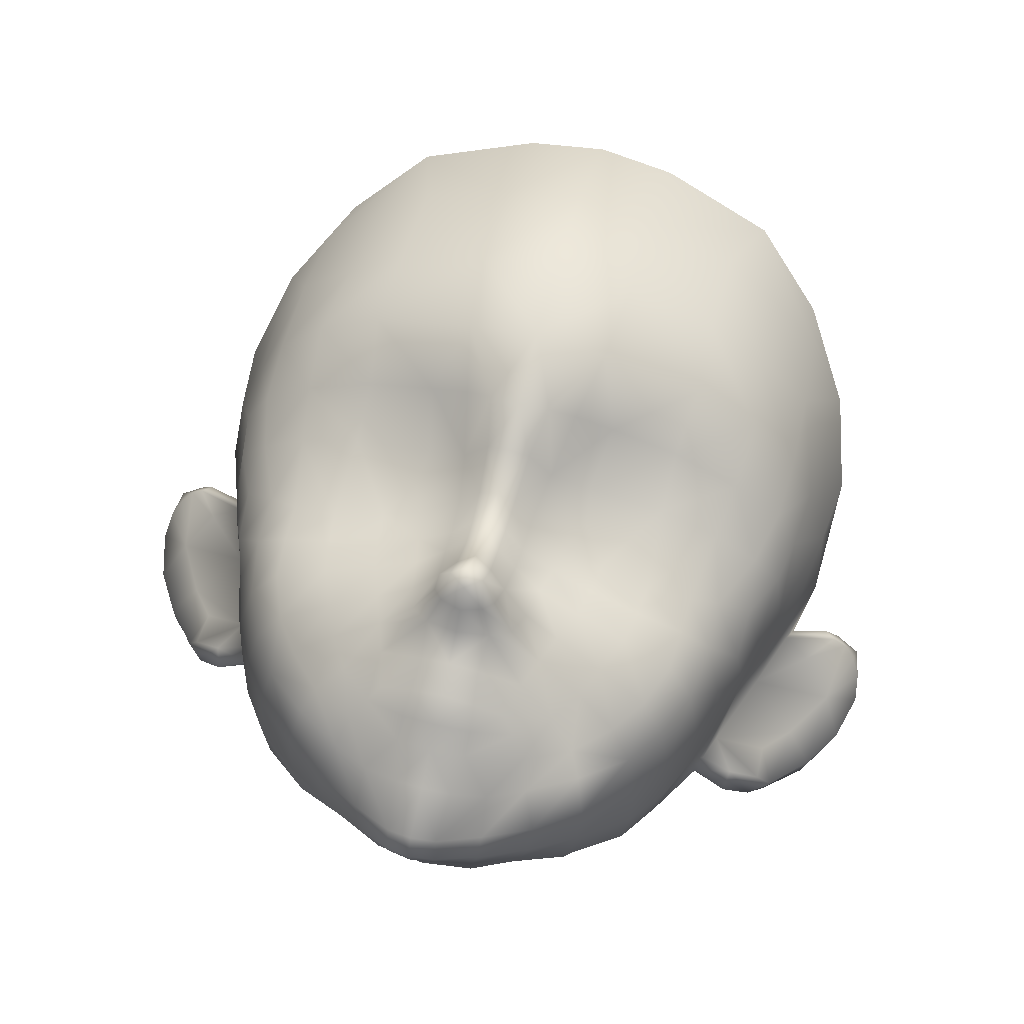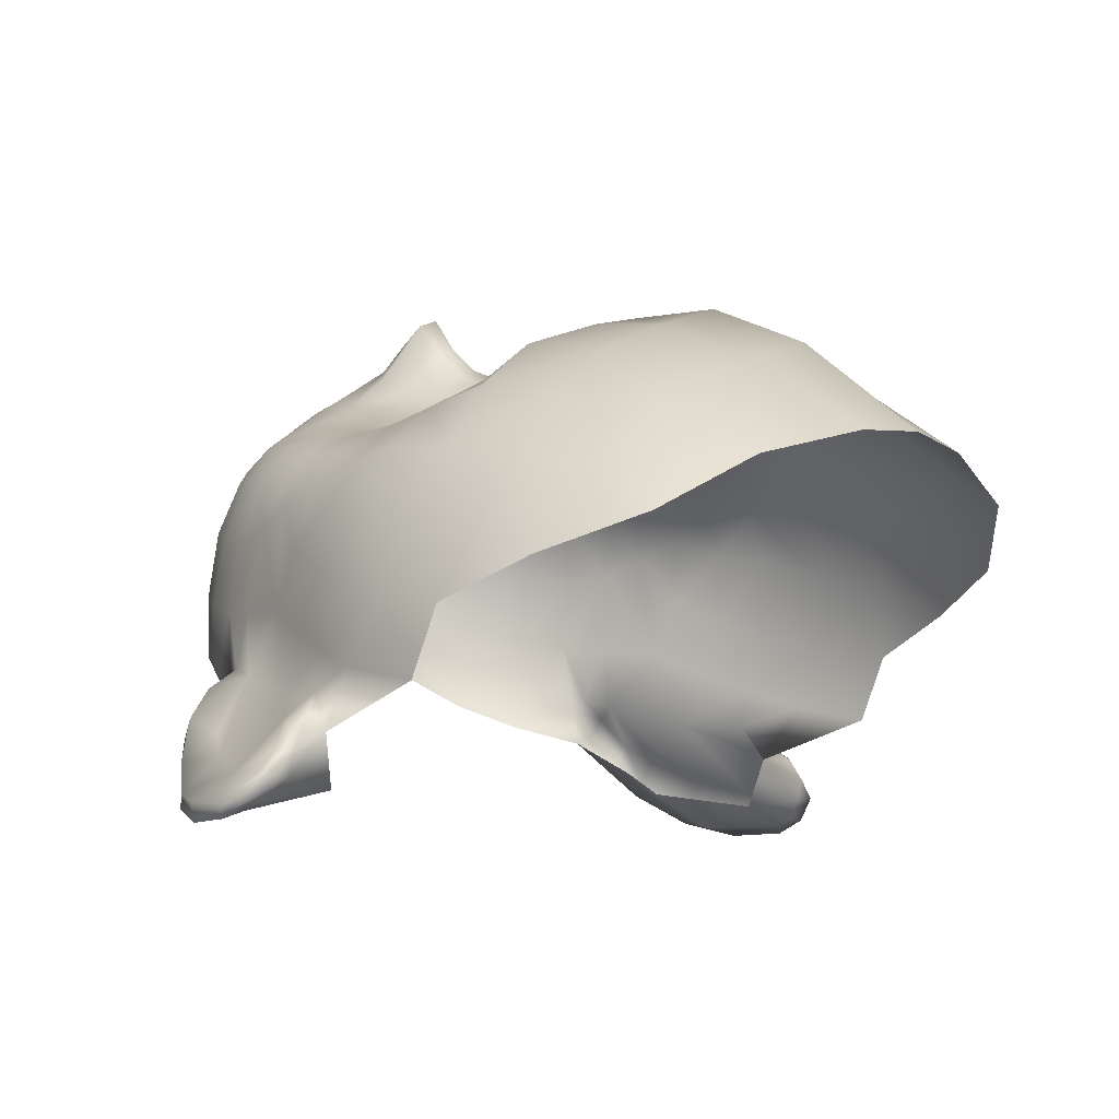
<metadata>
{"format":"obj","ext":"obj","renderer":"f3d","projection":"perspective","resolution":1024,"background":"white","views":[{"elev":67.9,"azim":14.1,"up":"+Z"},{"elev":-7.3,"azim":130.1,"up":"+Z"}]}
</metadata>
<code>
g Face
v 0.06577 1.572 0.07919
v 0.07331 1.569 0.06461
v 0.07238 1.552 0.06757
v 0.06619 1.553 0.08087
v 0.06526 1.537 0.0832
v 0.07094 1.536 0.0725
v 0.05265 1.573 0.09219
v 0.05479 1.554 0.0958
v 0.05355 1.538 0.09355
v 0.0688 1.525 0.0743
v 0.06212 1.525 0.08245
v 0.0637 1.514 0.07781
v 0.05588 1.511 0.08618
v 0.05176 1.525 0.09139
v 0.07843 1.548 0.05084
v 0.07434 1.534 0.05412
v 0.08057 1.565 0.04699
v 0.03932 1.574 0.1034
v 0.03931 1.598 0.09369
v 0.05227 1.595 0.08447
v 0.04566 1.619 0.07554
v 0.01874 1.599 0.1017
v 0.01852 1.625 0.08321
v -1.711e-21 1.627 0.08518
v -1.693e-21 1.599 0.1079
v 0.01835 1.574 0.1124
v 0.03972 1.554 0.1074
v 0.01651 1.554 0.1157
v 0.02225 1.539 0.1073
v 0.01326 1.538 0.112
v -1.665e-21 1.554 0.12
v -1.678e-21 1.574 0.119
v 0.007096 1.537 0.1152
v 0.01058 1.525 0.1054
v 0.0199 1.527 0.09872
v 0.03791 1.539 0.1015
v 0.03783 1.526 0.09691
v 0.004993 1.526 0.112
v 0.00433 1.515 0.1092
v 0.008924 1.514 0.1043
v 0.0211 1.518 0.09753
v 0.01785 1.511 0.09837
v 0.01635 1.503 0.101
v 0.008559 1.505 0.1056
v 0.008316 1.499 0.109
v 0.01487 1.497 0.1041
v 0.02712 1.51 0.09496
v 0.02599 1.502 0.09791
v 0.0244 1.495 0.1007
v 0.03622 1.492 0.09633
v 0.03778 1.5 0.09454
v 0.02712 1.51 0.09496
v 0.03859 1.507 0.09311
v 0.0489 1.508 0.09042
v 0.02148 1.486 0.104
v 0.01357 1.489 0.1084
v 0.003988 1.507 0.1101
v 0.003818 1.501 0.1125
v 0.003941 1.494 0.1183
v 0.007683 1.492 0.114
v 0.003825 1.488 0.1268
v 0.006947 1.485 0.1205
v 0.01166 1.483 0.1126
v 0.004809 1.483 0.122
v 0.007281 1.479 0.1161
v 0.01891 1.479 0.106
v 0.01647 1.472 0.1081
v 0.006607 1.471 0.1126
v -1.612e-21 1.471 0.1145
v -1.616e-21 1.478 0.1179
v 0.003825 1.488 0.1268
v -1.628e-21 1.496 0.1205
v -1.624e-21 1.49 0.1285
v -1.621e-21 1.485 0.1269
v -1.619e-21 1.481 0.1224
v 0.0247 1.468 0.1016
v 0.02947 1.476 0.09967
v 0.01434 1.464 0.1071
v 0.01712 1.461 0.1042
v 0.03261 1.483 0.09845
v 0.03622 1.492 0.09633
v 0.04421 1.48 0.09228
v 0.04802 1.49 0.0913
v 0.04872 1.499 0.09103
v 0.05628 1.5 0.08461
v 0.05439 1.487 0.08286
v 0.06061 1.494 0.07084
v 0.05766 1.483 0.06868
v 0.05854 1.481 0.05299
v 0.06261 1.491 0.05133
v 0.06625 1.505 0.05036
v 0.06325 1.503 0.07404
v 0.06746 1.511 0.06391
v 0.07146 1.523 0.05731
v 0.07182 1.518 0.04421
v 0.07543 1.528 0.03998
v 0.07023 1.512 0.03205
v 0.06327 1.493 0.03726
v 0.06095 1.486 0.03921
v 0.05349 1.47 0.05497
v 0.05276 1.473 0.07043
v 0.05192 1.47 0.03886
v 0.04557 1.46 0.04472
v 0.0468 1.461 0.0586
v 0.0408 1.46 0.03765
v 0.04904 1.473 0.03188
v 0.03408 1.45 0.05218
v 0.0329 1.451 0.04435
v 0.02086 1.446 0.04808
v 0.0233 1.445 0.05868
v 0.01165 1.441 0.05131
v 0.01278 1.44 0.06504
v -1.592e-21 1.439 0.0534
v -1.59e-21 1.437 0.06714
v 0.05977 1.483 0.03648
v 0.05854 1.481 0.05299
v 0.05796 1.486 0.02766
v -1.588e-21 1.433 0.08287
v 0.005692 1.434 0.0821
v 0.0148 1.437 0.08116
v 0.02554 1.444 0.07318
v 0.03558 1.451 0.06568
v 0.005495 1.433 0.088
v -1.587e-21 1.432 0.09011
v 0.005582 1.436 0.09394
v -1.589e-21 1.435 0.09553
v -1.596e-21 1.446 0.09991
v 0.006428 1.446 0.09873
v -1.601e-21 1.453 0.1059
v 0.007953 1.454 0.104
v 0.007843 1.459 0.1069
v -1.604e-21 1.458 0.1084
v 0.007307 1.464 0.1099
v -1.608e-21 1.464 0.1116
v 0.01504 1.441 0.08815
v 0.01442 1.448 0.09717
v 0.0205 1.457 0.1
v 0.03068 1.463 0.09565
v 0.03852 1.472 0.093
v 0.04375 1.468 0.08503
v 0.04962 1.476 0.08364
v 0.04641 1.464 0.0734
v 0.03574 1.454 0.07803
v 0.0334 1.459 0.09004
v 0.02556 1.447 0.08283
v 0.02267 1.452 0.09435
v 0.0647 1.591 0.07273
v 0.06277 1.606 0.06358
v 0.0751 1.585 0.05545
v -1.653e-21 1.535 0.1181
v -1.653e-21 1.535 0.1181
v -1.646e-21 1.525 0.1148
v -1.64e-21 1.515 0.1114
v -1.635e-21 1.508 0.1122
v -1.632e-21 1.502 0.1145
v -1.665e-21 1.554 0.12
v -0.007096 1.537 0.1152
v -0.01651 1.554 0.1157
v -0.01835 1.574 0.1124
v -0.03972 1.554 0.1074
v -0.03932 1.574 0.1034
v -0.02225 1.539 0.1073
v -0.01326 1.538 0.112
v -1.678e-21 1.574 0.119
v -0.01058 1.525 0.1054
v -0.0199 1.527 0.09872
v -0.03791 1.539 0.1015
v -0.03783 1.526 0.09691
v -0.004993 1.526 0.112
v -0.00433 1.515 0.1092
v -0.008924 1.514 0.1043
v -0.0211 1.518 0.09753
v -0.01785 1.511 0.09837
v -0.01635 1.503 0.101
v -0.008559 1.505 0.1056
v -0.008316 1.499 0.109
v -0.01487 1.497 0.1041
v -0.02712 1.51 0.09496
v -0.02599 1.502 0.09791
v -0.0244 1.495 0.1007
v -0.03622 1.492 0.09633
v -0.03778 1.5 0.09454
v -0.02712 1.51 0.09496
v -0.03859 1.507 0.09311
v -0.05176 1.525 0.09139
v -0.0489 1.508 0.09042
v -0.02148 1.486 0.104
v -0.01357 1.489 0.1084
v -0.003988 1.507 0.1101
v -0.003818 1.501 0.1125
v -0.003941 1.494 0.1183
v -0.007683 1.492 0.114
v -0.003825 1.488 0.1268
v -0.006947 1.485 0.1205
v -0.01166 1.483 0.1126
v -1.628e-21 1.496 0.1205
v -0.003825 1.488 0.1268
v -0.004809 1.483 0.122
v -0.01166 1.483 0.1126
v -0.007281 1.479 0.1161
v -0.01891 1.479 0.106
v -0.01647 1.472 0.1081
v -0.006607 1.471 0.1126
v -1.612e-21 1.471 0.1145
v -1.616e-21 1.478 0.1179
v -1.624e-21 1.49 0.1285
v -1.621e-21 1.485 0.1269
v -1.619e-21 1.481 0.1224
v -1.608e-21 1.464 0.1116
v -0.007307 1.464 0.1099
v -1.604e-21 1.458 0.1084
v -0.007843 1.459 0.1069
v -1.601e-21 1.453 0.1059
v -0.007953 1.454 0.104
v -0.01434 1.464 0.1071
v -0.006428 1.446 0.09873
v -0.01442 1.448 0.09717
v -1.596e-21 1.446 0.09991
v -0.005582 1.436 0.09394
v -1.589e-21 1.435 0.09553
v -1.587e-21 1.432 0.09011
v -0.005495 1.433 0.088
v -1.588e-21 1.433 0.08287
v -0.005692 1.434 0.0821
v -0.01278 1.44 0.06504
v -1.59e-21 1.437 0.06714
v -1.592e-21 1.439 0.0534
v -0.01165 1.441 0.05131
v -0.0233 1.445 0.05868
v -0.02086 1.446 0.04808
v -0.03408 1.45 0.05218
v -0.0329 1.451 0.04435
v -0.0408 1.46 0.03765
v -0.04557 1.46 0.04472
v -0.0468 1.461 0.0586
v -0.03558 1.451 0.06568
v -0.04641 1.464 0.0734
v -0.03574 1.454 0.07803
v -0.05276 1.473 0.07043
v -0.05349 1.47 0.05497
v -0.05766 1.483 0.06868
v -0.05854 1.481 0.05299
v -0.06061 1.494 0.07084
v -0.06261 1.491 0.05133
v -0.06625 1.505 0.05036
v -0.05439 1.487 0.08286
v -0.05628 1.5 0.08461
v -0.06325 1.503 0.07404
v -0.06746 1.511 0.06391
v -0.07146 1.523 0.05731
v -0.07182 1.518 0.04421
v -0.07434 1.534 0.05412
v -0.07543 1.528 0.03998
v -0.07023 1.512 0.03205
v -0.06327 1.493 0.03726
v -0.06095 1.486 0.03921
v -0.04872 1.499 0.09103
v -0.05588 1.511 0.08618
v -0.04802 1.49 0.0913
v -0.03622 1.492 0.09633
v -0.06212 1.525 0.08245
v -0.0637 1.514 0.07781
v -0.0688 1.525 0.0743
v -0.06526 1.537 0.0832
v -0.07094 1.536 0.0725
v -0.07238 1.552 0.06757
v -0.06619 1.553 0.08087
v -0.06577 1.572 0.07919
v -0.07331 1.569 0.06461
v -0.05265 1.573 0.09219
v -0.05479 1.554 0.0958
v -0.05355 1.538 0.09355
v -0.07843 1.548 0.05084
v -0.08057 1.565 0.04699
v -0.03931 1.598 0.09369
v -0.05227 1.595 0.08447
v -0.04566 1.619 0.07554
v -0.01874 1.599 0.1017
v -0.01852 1.625 0.08321
v -1.711e-21 1.627 0.08518
v -1.693e-21 1.599 0.1079
v -0.0647 1.591 0.07273
v -0.06277 1.606 0.06358
v -0.0751 1.585 0.05545
v 0.08075 1.559 0.03188
v 0.07989 1.54 0.03585
v 0.07543 1.528 0.03998
v 0.07725 1.531 0.02288
v 0.07548 1.526 0.0314
v 0.08057 1.565 0.04699
v 0.09494 1.51 0.008384
v 0.0899 1.518 0.01468
v 0.09805 1.522 0.007903
v 0.0887 1.5 0.01054
v 0.08216 1.505 0.01905
v 0.07992 1.49 0.0176
v 0.07579 1.497 0.02406
v 0.08766 1.499 0.007439
v 0.09384 1.51 0.004268
v 0.07023 1.512 0.03205
v 0.06327 1.493 0.03726
v 0.07579 1.497 0.02406
v 0.08211 1.524 0.02564
v 0.07548 1.526 0.0314
v 0.08822 1.531 0.02354
v 0.08604 1.533 0.02301
v 0.07725 1.531 0.02288
v 0.08935 1.535 0.01828
v 0.09168 1.532 0.019
v 0.09542 1.533 0.01357
v 0.09491 1.531 0.01402
v 0.09717 1.527 0.01123
v 0.09721 1.529 0.008013
v 0.09702 1.522 0.004813
v 0.09233 1.523 0.006489
v 0.09384 1.51 0.004268
v 0.09702 1.522 0.004813
v 0.08372 1.508 0.006263
v 0.09721 1.529 0.008013
v 0.09259 1.529 0.008556
v 0.0893 1.533 0.01304
v 0.09542 1.533 0.01357
v 0.07352 1.529 0.01104
v 0.0667 1.505 0.01444
v 0.07861 1.489 0.01457
v 0.06443 1.498 0.01976
v 0.05796 1.486 0.02766
v 0.07447 1.485 0.02266
v 0.06786 1.482 0.02945
v 0.08766 1.499 0.007439
v 0.08935 1.535 0.01828
v 0.07725 1.531 0.02288
v 0.05977 1.483 0.03648
v 0.09233 1.523 0.006489
v 0.07861 1.489 0.01457
v 0.07447 1.485 0.02266
v 0.07591 1.488 0.02745
v 0.0685 1.486 0.03449
v 0.06786 1.482 0.02945
v 0.05977 1.483 0.03648
v 0.06095 1.486 0.03921
v -0.04904 1.473 0.03188
v -0.05192 1.47 0.03886
v -0.05977 1.483 0.03648
v -0.05796 1.486 0.02766
v -1.646e-21 1.525 0.1148
v -1.64e-21 1.515 0.1114
v -1.635e-21 1.508 0.1122
v -1.632e-21 1.502 0.1145
v -0.02947 1.476 0.09967
v -0.03261 1.483 0.09845
v -0.04421 1.48 0.09228
v -0.04962 1.476 0.08364
v -0.0247 1.468 0.1016
v -0.01712 1.461 0.1042
v -0.04375 1.468 0.08503
v -0.03852 1.472 0.093
v -0.0334 1.459 0.09004
v -0.03068 1.463 0.09565
v -0.0205 1.457 0.1
v -0.02267 1.452 0.09435
v -0.01504 1.441 0.08815
v -0.01435 1.437 0.08116
v -0.02554 1.444 0.07318
v -0.03574 1.454 0.07803
v -0.02556 1.447 0.08283
v -0.08075 1.559 0.03188
v -0.07989 1.54 0.03585
v -0.07543 1.528 0.03998
v -0.07725 1.531 0.02288
v -0.07548 1.526 0.0314
v -0.08057 1.565 0.04699
v -0.09494 1.51 0.008384
v -0.09805 1.522 0.007903
v -0.0899 1.518 0.01468
v -0.0887 1.5 0.01054
v -0.08216 1.505 0.01905
v -0.07992 1.49 0.0176
v -0.07579 1.497 0.02406
v -0.08766 1.499 0.007439
v -0.09384 1.51 0.004268
v -0.07023 1.512 0.03205
v -0.06327 1.493 0.03726
v -0.07579 1.497 0.02406
v -0.08211 1.524 0.02564
v -0.07548 1.526 0.0314
v -0.08822 1.531 0.02354
v -0.08604 1.533 0.02301
v -0.07725 1.531 0.02288
v -0.08935 1.535 0.01828
v -0.09168 1.532 0.019
v -0.09542 1.533 0.01357
v -0.09491 1.531 0.01402
v -0.09717 1.527 0.01123
v -0.09721 1.529 0.008013
v -0.09702 1.522 0.004813
v -0.09233 1.523 0.006489
v -0.09702 1.522 0.004813
v -0.09384 1.51 0.004268
v -0.08372 1.508 0.006263
v -0.09721 1.529 0.008013
v -0.09259 1.529 0.008556
v -0.0893 1.533 0.01304
v -0.09542 1.533 0.01357
v -0.07352 1.529 0.01104
v -0.0667 1.505 0.01444
v -0.07861 1.489 0.01457
v -0.06443 1.498 0.01976
v -0.05796 1.486 0.02766
v -0.07447 1.485 0.02266
v -0.06786 1.482 0.02945
v -0.08766 1.499 0.007439
v -0.08935 1.535 0.01828
v -0.07725 1.531 0.02288
v -0.05977 1.483 0.03648
v -0.09233 1.523 0.006489
v -0.07591 1.488 0.02745
v -0.07447 1.485 0.02266
v -0.07861 1.489 0.01457
v -0.0685 1.486 0.03449
v -0.06786 1.482 0.02945
v -0.05977 1.483 0.03648
v -0.06095 1.486 0.03921
g Face_0
f 3 2 1
f 4 3 1
f 4 5 3
f 5 6 3
f 4 1 7
f 8 4 7
f 9 5 4
f 8 9 4
f 6 5 10
f 5 11 10
f 5 9 11
f 12 10 11
f 13 12 11
f 9 14 11
f 11 14 13
f 15 3 6
f 2 3 15
f 16 15 6
f 17 2 15
f 8 7 18
f 18 7 19
f 7 20 19
f 20 21 19
f 22 19 21
f 18 19 22
f 23 22 21
f 22 23 24
f 25 22 24
f 26 22 25
f 26 18 22
f 27 18 26
f 28 27 26
f 29 27 28
f 30 29 28
f 31 28 26
f 32 31 26
f 32 26 25
f 33 30 28
f 33 28 31
f 30 34 29
f 30 33 34
f 34 35 29
f 29 35 36
f 29 36 27
f 37 36 35
f 33 38 34
f 34 38 39
f 40 34 39
f 34 40 41
f 35 34 41
f 35 41 37
f 40 42 41
f 43 42 40
f 44 43 40
f 40 39 44
f 44 45 43
f 45 46 43
f 42 43 47
f 41 42 47
f 43 48 47
f 49 48 43
f 46 49 43
f 48 49 50
f 51 48 50
f 52 48 51
f 41 52 37
f 53 52 51
f 52 53 37
f 14 37 53
f 54 14 53
f 55 49 46
f 56 55 46
f 44 57 45
f 57 58 45
f 45 58 59
f 60 45 59
f 59 61 60
f 61 62 60
f 46 45 60
f 56 46 60
f 60 62 63
f 56 60 63
f 62 64 63
f 64 65 63
f 63 65 66
f 66 55 56
f 63 66 56
f 65 67 66
f 65 68 67
f 69 68 65
f 70 69 65
f 64 62 71
f 71 59 72
f 73 71 72
f 71 73 74
f 74 64 71
f 74 75 64
f 75 70 65
f 64 75 65
f 66 67 76
f 77 66 76
f 76 67 78
f 67 68 78
f 79 76 78
f 55 66 77
f 80 55 77
f 49 55 80
f 81 49 80
f 81 80 82
f 83 81 82
f 81 83 51
f 83 84 51
f 51 84 53
f 84 54 53
f 84 85 54
f 85 13 54
f 14 54 13
f 84 83 86
f 85 84 86
f 83 82 86
f 85 86 87
f 86 88 87
f 87 88 89
f 90 87 89
f 91 87 90
f 92 85 87
f 92 87 91
f 92 13 85
f 93 92 91
f 93 91 94
f 91 95 94
f 16 94 95
f 96 16 95
f 91 97 95
f 95 97 96
f 91 98 97
f 91 90 98
f 90 99 98
f 100 89 88
f 101 100 88
f 89 100 102
f 102 100 103
f 100 104 103
f 104 100 101
f 102 103 105
f 102 105 106
f 105 103 107
f 107 103 104
f 108 105 107
f 109 108 107
f 110 109 107
f 111 109 110
f 112 111 110
f 113 111 112
f 114 113 112
f 115 102 106
f 116 102 115
f 117 115 106
f 115 99 116
f 116 99 90
f 114 112 118
f 112 119 118
f 112 120 119
f 112 110 121
f 120 112 121
f 121 110 122
f 110 107 122
f 122 107 104
f 118 119 123
f 123 119 120
f 124 118 123
f 123 125 124
f 125 126 124
f 127 126 125
f 128 127 125
f 127 128 129
f 128 130 129
f 129 130 131
f 132 129 131
f 132 131 133
f 133 131 78
f 131 79 78
f 131 130 79
f 134 132 133
f 133 68 134
f 68 133 78
f 68 69 134
f 135 125 123
f 125 135 136
f 130 128 136
f 136 128 125
f 130 137 79
f 137 130 136
f 76 79 137
f 138 76 137
f 77 76 138
f 139 77 138
f 77 139 80
f 139 82 80
f 139 140 82
f 140 139 138
f 140 141 82
f 82 141 86
f 141 101 86
f 101 88 86
f 142 101 141
f 140 142 141
f 142 104 101
f 104 142 122
f 142 143 122
f 142 140 143
f 140 144 143
f 138 144 140
f 122 143 121
f 143 145 121
f 145 143 144
f 120 121 145
f 135 120 145
f 120 135 123
f 144 146 145
f 135 145 146
f 146 144 138
f 137 146 138
f 136 146 137
f 146 136 135
f 149 148 147
f 148 21 147
f 21 20 147
f 147 20 1
f 149 147 1
f 20 7 1
f 2 149 1
f 2 17 149
f 150 33 31
f 38 33 151
f 152 38 151
f 152 153 38
f 153 39 38
f 57 39 153
f 154 57 153
f 58 57 154
f 155 58 154
f 58 155 72
f 59 58 72
f 39 57 44
f 157 151 156
f 158 157 156
f 158 156 159
f 160 158 159
f 161 160 159
f 160 162 158
f 162 163 158
f 163 157 158
f 156 164 159
f 165 163 162
f 157 163 165
f 166 165 162
f 166 162 167
f 167 162 160
f 167 168 166
f 169 157 165
f 169 165 170
f 165 171 170
f 171 165 172
f 165 166 172
f 172 166 168
f 173 171 172
f 173 174 171
f 174 175 171
f 170 171 175
f 176 175 174
f 177 176 174
f 174 173 178
f 173 172 178
f 179 174 178
f 180 177 174
f 179 180 174
f 180 179 181
f 179 182 181
f 179 183 182
f 183 172 168
f 183 184 182
f 184 183 168
f 168 185 184
f 185 186 184
f 180 187 177
f 187 188 177
f 189 175 176
f 190 189 176
f 190 176 191
f 176 192 191
f 193 191 192
f 194 193 192
f 177 188 192
f 176 177 192
f 192 188 195
f 194 192 195
f 190 191 196
f 191 197 196
f 194 198 197
f 198 194 199
f 200 198 199
f 200 199 201
f 201 199 188
f 202 200 201
f 203 200 202
f 203 204 200
f 204 205 200
f 197 206 196
f 206 197 207
f 198 207 197
f 208 207 198
f 208 198 200
f 205 208 200
f 204 203 209
f 203 210 209
f 211 209 210
f 212 211 210
f 213 211 212
f 214 213 212
f 203 202 215
f 210 203 215
f 212 210 215
f 214 216 213
f 216 214 217
f 216 218 213
f 219 216 217
f 218 216 219
f 220 218 219
f 221 220 219
f 222 221 219
f 223 221 222
f 224 223 222
f 224 225 223
f 225 226 223
f 227 226 225
f 228 227 225
f 228 225 229
f 230 228 229
f 230 229 231
f 232 230 231
f 233 232 231
f 234 233 231
f 234 231 235
f 231 236 235
f 231 229 236
f 237 235 236
f 238 237 236
f 235 237 239
f 240 235 239
f 235 240 234
f 240 239 241
f 242 240 241
f 241 243 242
f 243 244 242
f 243 245 244
f 241 246 243
f 241 239 246
f 246 247 243
f 247 248 243
f 243 248 245
f 248 249 245
f 245 249 250
f 251 245 250
f 250 252 251
f 252 253 251
f 254 245 251
f 254 251 253
f 255 245 254
f 244 245 255
f 256 244 255
f 256 242 244
f 257 247 246
f 247 257 186
f 258 247 186
f 258 248 247
f 186 257 184
f 257 182 184
f 257 259 182
f 259 260 182
f 186 185 258
f 185 261 258
f 262 258 261
f 263 262 261
f 261 264 263
f 264 265 263
f 265 264 266
f 264 267 266
f 266 267 268
f 269 266 268
f 268 267 270
f 267 271 270
f 272 271 267
f 264 272 267
f 272 264 261
f 185 272 261
f 266 273 265
f 266 269 273
f 273 252 265
f 269 274 273
f 270 271 161
f 270 161 275
f 276 270 275
f 270 276 268
f 277 276 275
f 275 278 277
f 275 161 278
f 278 279 277
f 279 278 280
f 278 281 280
f 278 159 281
f 161 159 278
f 159 164 281
f 276 277 282
f 277 283 282
f 283 284 282
f 276 282 268
f 282 284 268
f 284 269 268
f 274 269 284
f 271 160 161
f 167 160 271
f 272 167 271
f 168 167 272
f 185 168 272
f 27 8 18
f 27 36 8
f 36 9 8
f 36 37 9
f 37 14 9
f 15 286 285
f 287 286 15
f 16 287 15
f 286 288 285
f 289 288 286
f 96 289 286
f 97 289 96
f 15 285 290
f 16 6 94
f 6 10 94
f 94 10 93
f 10 12 93
f 93 12 92
f 12 13 92
f 293 292 291
f 294 291 292
f 295 294 292
f 296 294 295
f 297 296 295
f 294 298 291
f 298 299 291
f 300 295 292
f 295 300 301
f 302 295 301
f 300 292 303
f 304 300 303
f 303 305 304
f 305 306 304
f 304 306 307
f 306 305 308
f 308 307 306
f 305 309 308
f 303 309 305
f 310 308 309
f 311 310 309
f 310 311 312
f 313 310 312
f 312 293 313
f 293 314 313
f 312 311 292
f 309 303 292
f 311 309 292
f 293 312 292
f 293 291 314
f 291 299 314
f 317 316 315
f 316 318 315
f 317 315 319
f 315 320 319
f 320 321 319
f 321 322 319
f 321 320 323
f 318 324 323
f 318 325 324
f 325 326 324
f 327 326 325
f 328 327 325
f 329 327 328
f 316 330 318
f 318 330 325
f 322 321 331
f 331 321 332
f 332 321 323
f 333 327 329
f 320 334 323
f 334 318 323
f 336 335 296
f 337 336 296
f 337 338 336
f 296 335 294
f 335 298 294
f 337 296 297
f 301 337 297
f 301 338 337
f 338 339 336
f 338 340 339
f 338 341 340
f 301 341 338
f 233 343 342
f 234 343 233
f 240 343 234
f 240 242 343
f 343 242 344
f 343 344 342
f 344 345 342
f 256 344 242
f 169 346 150
f 157 169 150
f 347 346 169
f 170 347 169
f 170 189 347
f 189 348 347
f 189 190 348
f 190 349 348
f 349 190 196
f 189 170 175
f 187 201 188
f 201 187 350
f 187 351 350
f 187 180 351
f 180 260 351
f 351 260 352
f 260 259 352
f 352 259 246
f 259 257 246
f 353 352 246
f 239 353 246
f 201 350 354
f 202 201 354
f 202 354 355
f 215 202 355
f 355 212 215
f 352 353 356
f 357 352 356
f 351 352 357
f 350 351 357
f 237 356 353
f 239 237 353
f 356 237 238
f 358 356 238
f 350 357 359
f 354 350 359
f 356 358 359
f 359 357 356
f 214 212 355
f 360 214 355
f 354 359 360
f 355 354 360
f 361 360 359
f 358 361 359
f 360 361 217
f 217 214 360
f 362 217 361
f 217 362 219
f 219 362 222
f 362 363 222
f 224 222 363
f 363 225 224
f 225 363 364
f 229 225 364
f 229 364 236
f 365 236 364
f 366 365 364
f 366 364 363
f 362 366 363
f 361 366 362
f 358 365 366
f 366 361 358
f 368 273 367
f 368 369 273
f 369 252 273
f 370 368 367
f 370 371 368
f 371 253 368
f 371 254 253
f 367 273 372
f 265 252 250
f 263 265 250
f 263 250 249
f 262 263 249
f 262 249 248
f 258 262 248
f 375 374 373
f 373 376 375
f 376 377 375
f 376 378 377
f 378 379 377
f 380 376 373
f 381 380 373
f 377 382 375
f 382 377 383
f 377 384 383
f 375 382 385
f 382 386 385
f 387 385 386
f 388 387 386
f 388 386 389
f 387 388 390
f 389 390 388
f 391 387 390
f 391 385 387
f 390 392 391
f 392 393 391
f 393 392 394
f 392 395 394
f 374 394 395
f 396 374 395
f 393 394 375
f 391 393 375
f 385 391 375
f 394 374 375
f 373 374 396
f 381 373 396
f 399 398 397
f 400 399 397
f 397 398 401
f 402 397 401
f 403 402 401
f 404 403 401
f 402 403 405
f 406 400 405
f 407 400 406
f 408 407 406
f 408 409 407
f 409 410 407
f 409 411 410
f 412 399 400
f 412 400 407
f 403 404 413
f 403 413 414
f 403 414 405
f 409 415 411
f 416 402 405
f 400 416 405
f 418 417 378
f 419 418 378
f 420 417 418
f 419 378 376
f 380 419 376
f 378 417 379
f 417 383 379
f 420 383 417
f 421 420 418
f 422 420 421
f 423 420 422
f 423 383 420

</code>
